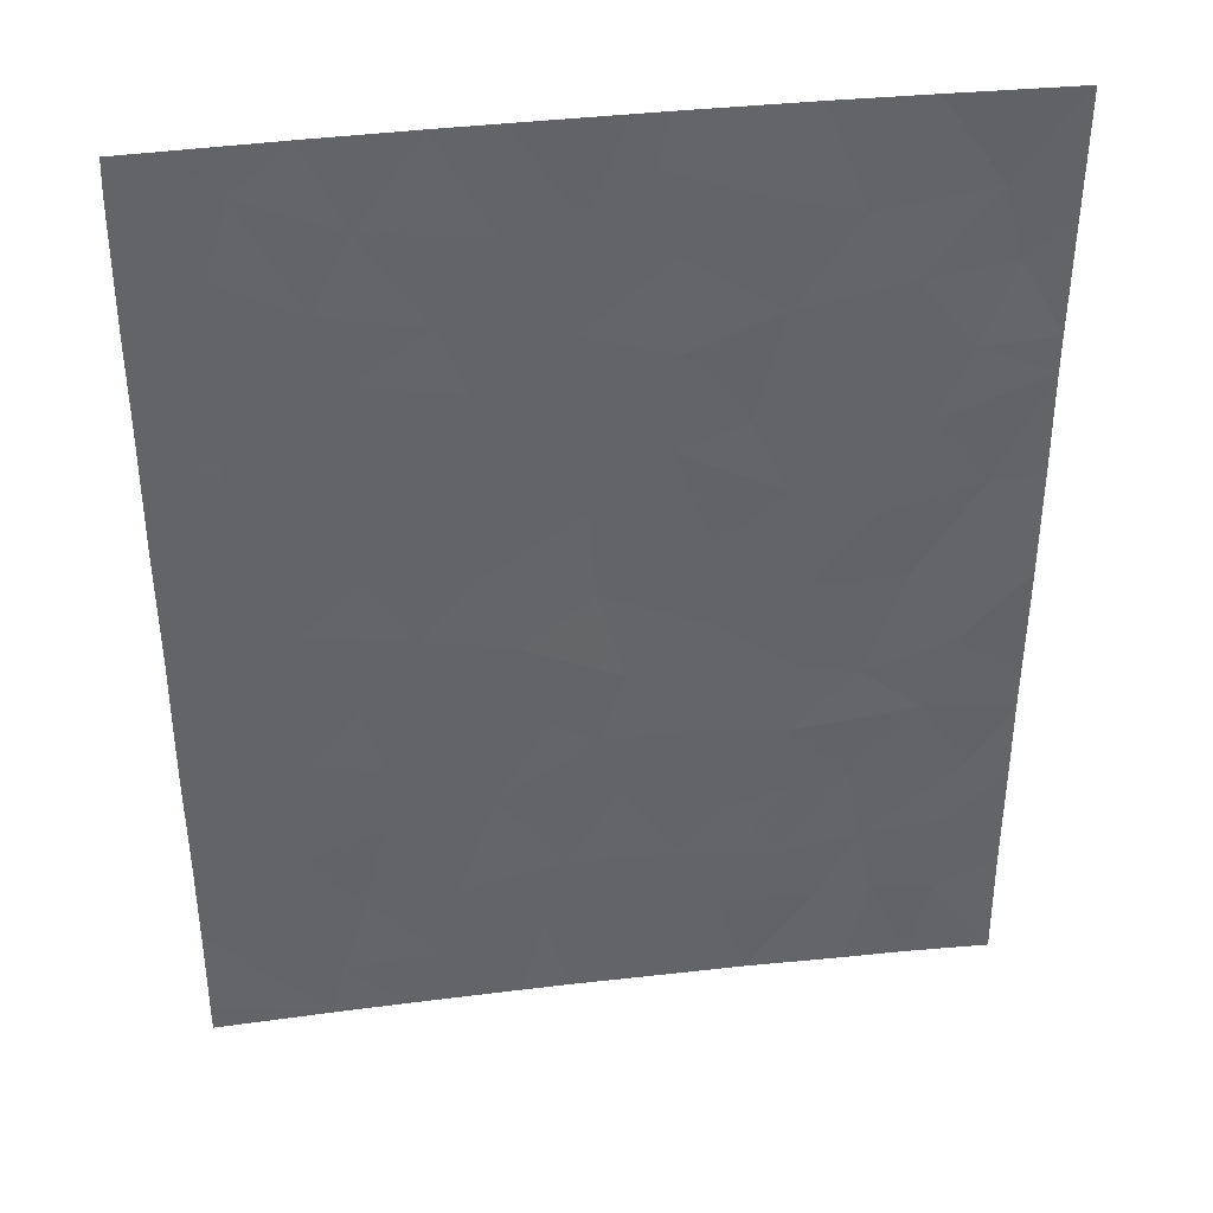
<metadata>
{"format":"obj","ext":"obj","renderer":"f3d","projection":"perspective","resolution":1024,"background":"white","views":[{"elev":39.2,"azim":-8.7,"up":"+Z"}]}
</metadata>
<code>
v -35.02 66.16 3.917
v -36.16 66.2 3.835
v -35.69 66.2 5.139
v -39.62 66.29 -2.519
v -46.56 66.26 -6.351
v -47.24 66.25 -5.59
v -47.25 66.24 -7.215
v -36.7 66.22 2.673
v -39.38 66.28 -6.101
v -37.25 66.24 -4.959
v -36.98 66.23 -6.142
v -40.84 66.3 -1.388
v -41.23 66.3 -2.572
v -36.45 66.21 -2.453
v -35.02 66.16 -5.691
v -36 66.19 -6.236
v -41.67 66.31 -7.624
v -39.73 66.29 -7.624
v -41.72 66.31 -4.959
v -40.71 66.3 -6.263
v -40.01 66.29 -4.981
v -36.35 66.21 -7.624
v -37.33 66.23 -7.624
v -37.6 66.24 3.051
v -42.91 66.31 0.5925
v -45.77 66.27 -1.038
v -42.71 66.31 2.278
v -45.38 66.28 -7.624
v -35 66.15 -7.624
v -47.25 66.24 -7.624
v -47.25 66.24 -2.406
v -47.23 66.24 -4.122
v -45.98 66.27 -3.07
v -37.88 66.25 -6.182
v -41.36 66.31 3.391
v -46.23 66.26 2.563
v -44.74 66.3 -5.316
v -46.2 66.27 -5.311
v -37.42 66.24 -1.688
v -35.02 66.16 3.322
v -35.01 66.15 -0.08077
v -36.82 66.23 0.03082
v -35.7 66.19 -3.653
v -35.02 66.16 -2.623
v -36 66.2 6.274
v -35.01 66.16 5.684
v -35 66.15 7.624
v -38.59 66.27 1.667
v -35.02 66.16 -1.992
v -38.4 66.27 7.624
v -42.87 66.31 3.667
v -44.3 66.29 6.259
v -44.43 66.29 -3.868
v -44.34 66.29 -2.701
v -46.11 66.26 5.736
v -43.34 66.3 -5.309
v -36.95 66.23 7.624
v -43.34 66.31 4.78
v -44.89 66.29 7.624
v -41.52 66.31 4.467
v -40.32 66.3 7.624
v -40.48 66.3 6.839
v -46.73 66.25 7.624
v -40.16 66.3 5.541
v -41.41 66.31 6.173
v -38.93 66.28 -7.624
v -47.22 66.24 7.083
v -47.2 66.24 7.624
v -43.89 66.3 2.21
v -40.9 66.3 -3.619
v -39.6 66.29 0.8504
v -45.41 66.28 -2.461
v -44.63 66.29 -1.532
v -39.29 66.28 -4.102
v -37.46 66.24 -3.66
v -38.72 66.27 4.596
v -42.32 66.31 7.624
v -42.47 66.31 6.051
v -45.67 66.28 -4.388
v -43.29 66.3 7.624
v -39.53 66.29 -0.5954
v -47.23 66.24 3.666
v -44.47 66.29 0.7742
v -35.83 66.2 1.578
v -40.78 66.3 7.624
v -41.36 66.31 1.6
v -35.02 66.15 -3.905
v -39.17 66.28 2.873
v -47.25 66.24 1.692
v -47.23 66.24 -0.2315
v -47.25 66.24 -2.115
v -41.24 66.31 0.1411
v -42.48 66.31 -7.624
v -37.74 66.25 5.994
v -47.24 66.24 5.165
v -41.95 66.31 -2.156
v -40.21 66.29 2.501
v -38.51 66.26 -5.164
v -45.85 66.27 4.176
v -42.75 66.31 -3.525
v -45.1 66.28 2.517
v -35.01 66.16 1.645
v -43.76 66.3 -0.3627
v -42.32 66.31 -0.6948
v -43.51 66.3 -1.863
v -46.13 66.26 0.9127
v -45.17 66.29 -6.666
v -40.09 66.29 4.054
v -42.07 66.31 -6.261
v -39.07 66.28 6.329
v -36.05 66.19 -1.213
v -43.66 66.3 -6.61
v -35.91 66.19 -4.787
v -44.46 66.29 4.027
v -38.26 66.26 0.003831
v -37.31 66.24 1.194
v -44.21 66.3 -7.624
v -38.38 66.27 -1.493
v -38.43 66.26 -2.698
v -37.06 66.23 4.927
v -45.78 66.27 6.916
v -45.46 66.27 -0.1105
v -44.88 66.28 5.097
v -35.35 66.18 4.528
v -35.93 66.2 4.487
v -35.59 66.18 3.876
v -46.9 66.25 -5.97
v -47.24 66.24 -6.402
v -46.9 66.25 -6.783
v -40.7 66.3 -7.624
v -40.22 66.29 -6.943
v -41.19 66.3 -6.943
v -41.39 66.3 -6.262
v -41.87 66.31 -6.943
v -41.21 66.3 -5.611
v -40.36 66.29 -5.622
v -40.87 66.3 -4.97
v -40.04 66.29 -6.182
v -39.7 66.28 -5.541
v -36.84 66.22 -7.624
v -36.66 66.22 -6.883
v -37.16 66.23 -6.883
v -36.49 66.21 -6.189
v -35.95 66.19 -5.512
v -36.45 66.21 -5.465
v -35.67 66.18 -7.624
v -35.5 66.17 -6.93
v -36.17 66.2 -6.93
v -46.31 66.26 -7.42
v -45.97 66.27 -6.987
v -47.25 66.24 -7.42
v -46.31 66.26 -7.624
v -47.24 66.24 -3.264
v -46.61 66.25 -3.596
v -46.61 66.25 -2.738
v -35.02 66.16 3.619
v -35.59 66.18 3.578
v -35.01 66.16 0.7822
v -35.42 66.18 1.612
v -35.42 66.17 0.7487
v -36.33 66.21 0.8045
v -35.91 66.19 -0.02498
v -35.36 66.17 -3.138
v -35.74 66.19 -2.538
v -36.07 66.2 -3.053
v -36.96 66.23 -3.057
v -36.58 66.22 -3.657
v -35.51 66.18 5.979
v -35 66.16 6.654
v -35.5 66.18 6.949
v -37.43 66.24 -6.162
v -37.12 66.23 -5.551
v -37.56 66.24 -5.571
v -35.01 66.16 4.8
v -35.35 66.18 5.412
v -47.24 66.24 -4.856
v -46.72 66.26 -5.45
v -46.72 66.25 -4.717
v -42.91 66.31 5.415
v -43.39 66.3 6.155
v -43.82 66.3 5.519
v -44.79 66.29 -7.624
v -44.69 66.29 -7.145
v -45.27 66.29 -7.145
v -43.59 66.3 -3.696
v -43.55 66.3 -3.113
v -44.39 66.29 -3.285
v -36.74 66.22 -1.45
v -36.44 66.21 -0.5912
v -37.12 66.24 -0.8284
v -45.33 66.28 7.27
v -45.04 66.28 6.588
v -44.59 66.29 6.941
v -39.36 66.29 7.624
v -39.69 66.29 6.977
v -38.74 66.27 6.977
v -40.4 66.3 7.231
v -39.78 66.29 6.584
v -46.5 66.25 7
v -46.25 66.26 7.27
v -46.97 66.24 7.353
v -40.79 66.3 5.857
v -41.47 66.31 5.32
v -40.84 66.3 5.004
v -38.13 66.26 -7.624
v -37.61 66.24 -6.903
v -38.4 66.27 -6.903
v -46.96 66.24 7.624
v -47.21 66.24 7.353
v -46.67 66.25 5.451
v -46.66 66.25 6.409
v -47.23 66.24 6.124
v -40.43 66.29 -2.546
v -41.07 66.3 -3.095
v -40.26 66.29 -3.069
v -36.94 66.23 -2.07
v -36.25 66.2 -1.833
v -35.51 66.18 -5.964
v -35.46 66.18 -5.239
v -37.93 66.25 -2.193
v -37.44 66.24 -2.575
v -45.59 66.27 -1.749
v -45.02 66.28 -1.997
v -45.2 66.28 -1.285
v -44.87 66.28 -2.581
v -44.48 66.29 -2.117
v -40.1 66.29 -3.86
v -40.45 66.3 -4.3
v -39.65 66.28 -4.542
v -46.38 66.26 -5.831
v -46.45 66.26 -4.255
v -45.82 66.27 -3.729
v -45.05 66.29 -4.128
v -45.2 66.28 -3.469
v -45.21 66.29 -4.852
v -44.58 66.3 -4.592
v -43.8 66.3 6.941
v -42.88 66.31 6.837
v -45.93 66.27 -4.85
v -45.47 66.28 -5.314
v -47.24 66.24 2.679
v -46.74 66.25 2.128
v -46.73 66.25 3.114
v -43.33 66.31 0.1149
v -43.69 66.3 0.6833
v -44.12 66.3 0.2058
v -37.88 66.25 -5.062
v -38.2 66.26 -5.673
v -42.11 66.31 3.529
v -42.79 66.31 2.972
v -42.03 66.31 2.834
v -38.95 66.27 -5.633
v -39.26 66.28 -5.073
v -41.55 66.3 7.624
v -41.87 66.31 6.899
v -41.1 66.31 6.899
v -42.4 66.31 6.837
v -41.94 66.31 6.112
v -46.33 66.26 -2.288
v -46.51 66.25 -1.576
v -41.89 66.31 -5.61
v -42.53 66.31 -5.134
v -42.71 66.31 -5.785
v -38.63 66.27 -6.142
v -39.16 66.28 -6.863
v -35.02 66.16 -3.264
v -35.36 66.17 -3.779
v -36.57 66.22 1.386
v -37.07 66.23 0.6125
v -38.39 66.26 2.962
v -38.88 66.27 2.27
v -38.09 66.25 2.359
v -40.39 66.3 -0.2272
v -41.04 66.31 -0.6236
v -40.18 66.3 -0.9918
v -42.08 66.31 -7.624
v -42.28 66.31 -6.943
v -43.93 66.3 -7.117
v -44.41 66.29 -6.638
v -37.68 66.25 7.624
v -38.07 66.26 6.809
v -37.35 66.24 6.809
v -44.09 66.3 7.624
v -42.81 66.3 7.624
v -42.19 66.31 4.067
v -42.43 66.31 4.623
v -43.1 66.31 4.223
v -42 66.31 5.259
v -37.15 66.23 2.862
v -37.46 66.24 2.123
v -37 66.23 1.934
v -38.42 66.27 0.8353
v -37.78 66.25 0.599
v -37.95 66.25 1.43
v -40.95 66.31 6.506
v -40.63 66.3 7.231
v -40.55 66.3 7.624
v -44.92 66.29 -3.164
v -45.69 66.27 -2.765
v -39.33 66.28 -7.624
v -39.55 66.28 -6.863
v -35.73 66.18 -2.223
v -35.53 66.18 -1.603
v -36.47 66.21 -4.306
v -37.36 66.24 -4.31
v -47.24 66.24 4.415
v -46.54 66.25 3.921
v -46.54 66.25 4.671
v -42.73 66.3 -2.009
v -42.13 66.31 -1.425
v -42.92 66.3 -1.279
v -36.61 66.22 4.381
v -36.37 66.21 5.033
v -35.85 66.2 5.707
v -40.48 66.3 1.225
v -39.91 66.29 1.675
v -40.79 66.3 2.051
v -37.4 66.24 5.46
v -36.53 66.22 5.6
v -36.87 66.23 6.134
v -46.5 66.25 -0.6347
v -47.24 66.24 -1.173
v -38.89 66.28 -0.2958
v -38.93 66.28 0.4271
v -39.57 66.29 0.1275
v -40.32 66.3 6.19
v -39.62 66.29 5.935
v -42.24 66.31 -4.242
v -41.31 66.3 -4.289
v -41.83 66.31 -3.572
v -37.99 66.25 -4.412
v -38.38 66.26 -3.881
v -38.9 66.27 -4.633
v -35.02 66.16 -4.798
v -35.46 66.17 -4.346
v -35.8 66.19 -4.22
v -40.81 66.3 4.26
v -40.13 66.29 4.797
v -42.03 66.31 1.939
v -41.36 66.31 2.496
v -44.78 66.29 3.272
v -44.49 66.29 2.364
v -44.17 66.3 3.118
v -43.38 66.3 2.938
v -43.66 66.3 3.847
v -39.44 66.28 5.069
v -38.89 66.27 5.463
v -38.23 66.26 5.295
v -38.4 66.26 6.162
v -36.58 66.21 -4.873
v -45.04 66.28 -0.8213
v -45.61 66.27 -0.5742
v -44.97 66.28 0.3318
v -44.61 66.29 -0.2366
v -44.79 66.29 1.646
v -44.18 66.3 1.492
v -44.59 66.29 5.678
v -44.11 66.3 4.939
v -46.04 66.26 3.369
v -38.96 66.28 -1.044
v -38.32 66.27 -0.7446
v -35.01 66.16 2.483
v -35.43 66.18 2.45
v -35.86 66.19 2.998
v -36.26 66.21 2.126
v -43.93 66.3 -2.282
v -43.13 66.31 -2.694
v -40.23 66.29 -1.954
v -41.03 66.3 -1.98
v -41.44 66.31 3.929
v -44.04 66.3 -5.312
v -43.88 66.3 -4.588
v -43.05 66.31 -4.417
v -37.6 66.25 -0.7311
v -37.9 66.26 -1.59
v -43.3 66.31 2.244
v -42.61 66.31 -0.05115
v -41.78 66.31 -0.2769
v -42.07 66.31 0.3668
v -40.42 66.3 0.4957
v -40.79 66.3 2.946
v -40.15 66.29 3.277
v -40.73 66.3 3.722
v -38.16 66.26 3.823
v -38.95 66.28 3.735
v -37.33 66.24 3.989
v -36.88 66.22 3.443
v -46.18 66.26 1.738
v -45.62 66.27 1.715
v -45.67 66.27 2.54
v -42.81 66.31 1.435
v -43.4 66.3 1.401
v -44.19 66.3 -0.9474
v -44.07 66.3 -1.697
v -43.64 66.3 -1.113
v -43.04 66.3 -0.5287
v -46.35 66.26 -0.171
v -41.99 66.31 -3.048
v -39.1 66.28 1.259
v -39.4 66.28 2.084
v -41.3 66.31 0.8707
v -41.39 66.3 -1.772
v -41.58 66.3 -1.042
v -39.58 66.29 -1.557
v -39.46 66.28 -3.311
v -39 66.28 -2.006
v -43.9 66.3 4.404
v -46.69 66.25 1.303
v -42.35 66.31 -2.84
v -41.59 66.3 -2.364
v -39.63 66.29 3.463
v -39.69 66.29 2.687
v -42.13 66.31 1.096
v -45.8 66.27 0.4011
v -45.3 66.28 0.8435
v -45.86 66.27 -6.509
v -45.68 66.28 -5.989
v -35.01 66.15 -6.658
v -44.96 66.29 -5.991
v -36.43 66.21 3.254
v -37.94 66.25 -3.179
v -38.86 66.27 -3.4
v -35.53 66.17 -0.647
v -43.5 66.3 -5.96
v -42.86 66.31 -6.436
v -35.97 66.19 7.624
v -36.48 66.22 6.949
v -35.01 66.16 -1.036
v -35.02 66.16 -2.307
v -45.15 66.28 4.102
v -45.47 66.27 3.347
v -37.54 66.25 0.01733
v -44.2 66.3 -5.963
v -39.03 66.27 -2.608
v -43.07 66.3 -7.117
v -43.35 66.3 -7.624
v -46.61 66.25 -2.592
v -47.25 66.24 -2.261
v -44.67 66.29 4.562
v -45.36 66.28 4.636
v -39.41 66.28 4.325
v -45.98 66.26 4.956
v -38.4 66.27 -2.095
v -37.89 66.25 4.762
v -47.24 66.24 0.7305
v -46.68 66.25 0.3406
v -45.94 66.26 6.326
v -45.49 66.27 5.417
v -45.33 66.28 6.007
v -45.81 66.27 7.624
f 1 124 126
f 124 3 125
f 124 125 126
f 126 125 2
f 5 127 129
f 127 6 128
f 127 128 129
f 129 128 7
f 17 130 132
f 130 18 131
f 130 131 132
f 132 131 20
f 20 133 132
f 133 109 134
f 133 134 132
f 132 134 17
f 19 135 137
f 135 20 136
f 135 136 137
f 137 136 21
f 20 138 136
f 138 9 139
f 138 139 136
f 136 139 21
f 23 140 142
f 140 22 141
f 140 141 142
f 142 141 11
f 11 143 145
f 143 16 144
f 143 144 145
f 145 144 113
f 22 146 148
f 146 29 147
f 146 147 148
f 148 147 16
f 5 129 150
f 129 7 149
f 129 149 150
f 150 149 28
f 28 149 152
f 149 7 151
f 149 151 152
f 152 151 30
f 31 153 155
f 153 32 154
f 153 154 155
f 155 154 33
f 40 156 157
f 156 1 126
f 156 126 157
f 157 126 2
f 41 158 160
f 158 102 159
f 158 159 160
f 160 159 84
f 84 161 160
f 161 42 162
f 161 162 160
f 160 162 41
f 43 163 165
f 163 44 164
f 163 164 165
f 165 164 14
f 14 166 165
f 166 75 167
f 166 167 165
f 165 167 43
f 45 168 170
f 168 46 169
f 168 169 170
f 170 169 47
f 34 171 173
f 171 11 172
f 171 172 173
f 173 172 10
f 1 174 124
f 174 46 175
f 174 175 124
f 124 175 3
f 32 176 178
f 176 6 177
f 176 177 178
f 178 177 38
f 58 179 181
f 179 78 180
f 179 180 181
f 181 180 52
f 28 182 184
f 182 117 183
f 182 183 184
f 184 183 107
f 53 185 187
f 185 100 186
f 185 186 187
f 187 186 54
f 39 188 190
f 188 111 189
f 188 189 190
f 190 189 42
f 59 191 193
f 191 121 192
f 191 192 193
f 193 192 52
f 50 194 196
f 194 61 195
f 194 195 196
f 196 195 110
f 61 197 195
f 197 62 198
f 197 198 195
f 195 198 110
f 67 199 201
f 199 121 200
f 199 200 201
f 201 200 63
f 64 202 204
f 202 65 203
f 202 203 204
f 204 203 60
f 66 205 207
f 205 23 206
f 205 206 207
f 207 206 34
f 23 142 206
f 142 11 171
f 142 171 206
f 206 171 34
f 67 201 209
f 201 63 208
f 201 208 209
f 209 208 68
f 95 210 212
f 210 55 211
f 210 211 212
f 212 211 67
f 4 213 215
f 213 13 214
f 213 214 215
f 215 214 70
f 39 216 188
f 216 14 217
f 216 217 188
f 188 217 111
f 16 218 144
f 218 15 219
f 218 219 144
f 144 219 113
f 14 216 221
f 216 39 220
f 216 220 221
f 221 220 119
f 26 222 224
f 222 72 223
f 222 223 224
f 224 223 73
f 72 225 223
f 225 54 226
f 225 226 223
f 223 226 73
f 74 227 229
f 227 70 228
f 227 228 229
f 229 228 21
f 6 127 177
f 127 5 230
f 127 230 177
f 177 230 38
f 32 231 154
f 231 79 232
f 231 232 154
f 154 232 33
f 79 233 232
f 233 53 234
f 233 234 232
f 232 234 33
f 53 233 236
f 233 79 235
f 233 235 236
f 236 235 37
f 80 237 238
f 237 52 180
f 237 180 238
f 238 180 78
f 79 231 239
f 231 32 178
f 231 178 239
f 239 178 38
f 38 240 239
f 240 37 235
f 240 235 239
f 239 235 79
f 82 241 243
f 241 89 242
f 241 242 243
f 243 242 36
f 103 244 246
f 244 25 245
f 244 245 246
f 246 245 83
f 34 173 248
f 173 10 247
f 173 247 248
f 248 247 98
f 35 249 251
f 249 51 250
f 249 250 251
f 251 250 27
f 21 139 253
f 139 9 252
f 139 252 253
f 253 252 98
f 85 254 256
f 254 77 255
f 254 255 256
f 256 255 65
f 77 257 255
f 257 78 258
f 257 258 255
f 255 258 65
f 91 259 260
f 259 72 222
f 259 222 260
f 260 222 26
f 109 261 263
f 261 19 262
f 261 262 263
f 263 262 56
f 66 207 265
f 207 34 264
f 207 264 265
f 265 264 9
f 87 266 267
f 266 44 163
f 266 163 267
f 267 163 43
f 84 268 161
f 268 116 269
f 268 269 161
f 161 269 42
f 24 270 272
f 270 88 271
f 270 271 272
f 272 271 48
f 81 273 275
f 273 92 274
f 273 274 275
f 275 274 12
f 93 276 277
f 276 17 134
f 276 134 277
f 277 134 109
f 107 183 279
f 183 117 278
f 183 278 279
f 279 278 112
f 57 280 282
f 280 50 281
f 280 281 282
f 282 281 94
f 80 283 237
f 283 59 193
f 283 193 237
f 237 193 52
f 77 284 257
f 284 80 238
f 284 238 257
f 257 238 78
f 51 285 287
f 285 60 286
f 285 286 287
f 287 286 58
f 60 288 286
f 288 78 179
f 288 179 286
f 286 179 58
f 8 289 291
f 289 24 290
f 289 290 291
f 291 290 116
f 48 292 294
f 292 115 293
f 292 293 294
f 294 293 116
f 85 256 296
f 256 65 295
f 256 295 296
f 296 295 62
f 61 297 197
f 297 85 296
f 297 296 197
f 197 296 62
f 33 234 299
f 234 53 298
f 234 298 299
f 299 298 72
f 18 300 301
f 300 66 265
f 300 265 301
f 301 265 9
f 14 302 217
f 302 49 303
f 302 303 217
f 217 303 111
f 10 304 305
f 304 43 167
f 304 167 305
f 305 167 75
f 95 306 308
f 306 82 307
f 306 307 308
f 308 307 99
f 105 309 311
f 309 96 310
f 309 310 311
f 311 310 104
f 120 312 313
f 312 2 125
f 312 125 313
f 313 125 3
f 46 168 175
f 168 45 314
f 168 314 175
f 175 314 3
f 86 315 317
f 315 71 316
f 315 316 317
f 317 316 97
f 94 318 320
f 318 120 319
f 318 319 320
f 320 319 45
f 91 260 322
f 260 26 321
f 260 321 322
f 322 321 90
f 20 131 138
f 131 18 301
f 131 301 138
f 138 301 9
f 81 323 325
f 323 115 324
f 323 324 325
f 325 324 71
f 62 326 198
f 326 64 327
f 326 327 198
f 198 327 110
f 100 328 330
f 328 19 329
f 328 329 330
f 330 329 70
f 98 331 333
f 331 75 332
f 331 332 333
f 333 332 74
f 15 334 219
f 334 87 335
f 334 335 219
f 219 335 113
f 87 267 335
f 267 43 336
f 267 336 335
f 335 336 113
f 65 202 295
f 202 64 326
f 202 326 295
f 295 326 62
f 19 137 329
f 137 21 228
f 137 228 329
f 329 228 70
f 64 204 338
f 204 60 337
f 204 337 338
f 338 337 108
f 3 314 313
f 314 45 319
f 314 319 313
f 313 319 120
f 35 251 340
f 251 27 339
f 251 339 340
f 340 339 86
f 114 341 343
f 341 101 342
f 341 342 343
f 343 342 69
f 69 344 343
f 344 51 345
f 344 345 343
f 343 345 114
f 110 327 347
f 327 64 346
f 327 346 347
f 347 346 76
f 110 347 349
f 347 76 348
f 347 348 349
f 349 348 94
f 72 298 225
f 298 53 187
f 298 187 225
f 225 187 54
f 10 350 304
f 350 113 336
f 350 336 304
f 304 336 43
f 26 224 352
f 224 73 351
f 224 351 352
f 352 351 122
f 103 246 354
f 246 83 353
f 246 353 354
f 354 353 122
f 101 355 342
f 355 83 356
f 355 356 342
f 342 356 69
f 52 357 181
f 357 123 358
f 357 358 181
f 181 358 58
f 82 243 307
f 243 36 359
f 243 359 307
f 307 359 99
f 115 323 361
f 323 81 360
f 323 360 361
f 361 360 118
f 102 362 159
f 362 40 363
f 362 363 159
f 159 363 84
f 40 364 363
f 364 8 365
f 364 365 363
f 363 365 84
f 105 366 367
f 366 54 186
f 366 186 367
f 367 186 100
f 13 213 369
f 213 4 368
f 213 368 369
f 369 368 12
f 35 370 249
f 370 60 285
f 370 285 249
f 249 285 51
f 37 371 236
f 371 56 372
f 371 372 236
f 236 372 53
f 56 262 373
f 262 19 328
f 262 328 373
f 373 328 100
f 39 190 375
f 190 42 374
f 190 374 375
f 375 374 118
f 27 250 376
f 250 51 344
f 250 344 376
f 376 344 69
f 60 203 288
f 203 65 258
f 203 258 288
f 288 258 78
f 25 377 379
f 377 104 378
f 377 378 379
f 379 378 92
f 81 325 273
f 325 71 380
f 325 380 273
f 273 380 92
f 35 381 383
f 381 97 382
f 381 382 383
f 383 382 108
f 24 384 270
f 384 76 385
f 384 385 270
f 270 385 88
f 2 312 387
f 312 120 386
f 312 386 387
f 387 386 24
f 36 388 390
f 388 106 389
f 388 389 390
f 390 389 101
f 25 391 392
f 391 27 376
f 391 376 392
f 392 376 69
f 69 356 392
f 356 83 245
f 356 245 392
f 392 245 25
f 122 351 354
f 351 73 393
f 351 393 354
f 354 393 103
f 73 226 394
f 226 54 366
f 226 366 394
f 394 366 105
f 105 395 394
f 395 103 393
f 395 393 394
f 394 393 73
f 25 244 377
f 244 103 396
f 244 396 377
f 377 396 104
f 104 396 311
f 396 103 395
f 396 395 311
f 311 395 105
f 90 321 397
f 321 26 352
f 321 352 397
f 397 352 122
f 70 214 330
f 214 13 398
f 214 398 330
f 330 398 100
f 71 399 316
f 399 48 400
f 399 400 316
f 316 400 97
f 92 380 401
f 380 71 315
f 380 315 401
f 401 315 86
f 104 310 403
f 310 96 402
f 310 402 403
f 403 402 12
f 12 274 403
f 274 92 378
f 274 378 403
f 403 378 104
f 81 275 404
f 275 12 368
f 275 368 404
f 404 368 4
f 70 227 215
f 227 74 405
f 227 405 215
f 215 405 4
f 118 360 406
f 360 81 404
f 360 404 406
f 406 404 4
f 114 345 407
f 345 51 287
f 345 287 407
f 407 287 58
f 36 242 388
f 242 89 408
f 242 408 388
f 388 408 106
f 105 367 309
f 367 100 409
f 367 409 309
f 309 409 96
f 100 398 409
f 398 13 410
f 398 410 409
f 409 410 96
f 12 402 369
f 402 96 410
f 402 410 369
f 369 410 13
f 88 411 412
f 411 108 382
f 411 382 412
f 412 382 97
f 35 340 381
f 340 86 317
f 340 317 381
f 381 317 97
f 27 391 339
f 391 25 413
f 391 413 339
f 339 413 86
f 25 379 413
f 379 92 401
f 379 401 413
f 413 401 86
f 106 414 415
f 414 122 353
f 414 353 415
f 415 353 83
f 5 416 230
f 416 107 417
f 416 417 230
f 230 417 38
f 16 147 218
f 147 29 418
f 147 418 218
f 218 418 15
f 107 416 184
f 416 5 150
f 416 150 184
f 184 150 28
f 34 248 264
f 248 98 252
f 248 252 264
f 264 252 9
f 60 370 337
f 370 35 383
f 370 383 337
f 337 383 108
f 38 417 240
f 417 107 419
f 417 419 240
f 240 419 37
f 16 143 148
f 143 11 141
f 143 141 148
f 148 141 22
f 40 157 364
f 157 2 420
f 157 420 364
f 364 420 8
f 8 420 289
f 420 2 387
f 420 387 289
f 289 387 24
f 74 332 422
f 332 75 421
f 332 421 422
f 422 421 119
f 111 423 189
f 423 41 162
f 423 162 189
f 189 162 42
f 56 424 263
f 424 112 425
f 424 425 263
f 263 425 109
f 45 170 427
f 170 47 426
f 170 426 427
f 427 426 57
f 109 133 261
f 133 20 135
f 133 135 261
f 261 135 19
f 111 303 423
f 303 49 428
f 303 428 423
f 423 428 41
f 49 302 429
f 302 14 164
f 302 164 429
f 429 164 44
f 113 350 145
f 350 10 172
f 350 172 145
f 145 172 11
f 101 341 431
f 341 114 430
f 341 430 431
f 431 430 99
f 115 361 432
f 361 118 374
f 361 374 432
f 432 374 42
f 112 433 279
f 433 37 419
f 433 419 279
f 279 419 107
f 37 433 371
f 433 112 424
f 433 424 371
f 371 424 56
f 116 293 269
f 293 115 432
f 293 432 269
f 269 432 42
f 74 422 405
f 422 119 434
f 422 434 405
f 405 434 4
f 48 271 400
f 271 88 412
f 271 412 400
f 400 412 97
f 93 435 436
f 435 112 278
f 435 278 436
f 436 278 117
f 112 435 425
f 435 93 277
f 435 277 425
f 425 277 109
f 8 291 365
f 291 116 268
f 291 268 365
f 365 268 84
f 116 290 294
f 290 24 272
f 290 272 294
f 294 272 48
f 45 427 320
f 427 57 282
f 427 282 320
f 320 282 94
f 31 155 438
f 155 33 437
f 155 437 438
f 438 437 91
f 72 259 299
f 259 91 437
f 259 437 299
f 299 437 33
f 114 439 430
f 439 123 440
f 439 440 430
f 430 440 99
f 64 338 346
f 338 108 441
f 338 441 346
f 346 441 76
f 75 166 421
f 166 14 221
f 166 221 421
f 421 221 119
f 55 210 442
f 210 95 308
f 210 308 442
f 442 308 99
f 36 390 359
f 390 101 431
f 390 431 359
f 359 431 99
f 53 372 185
f 372 56 373
f 372 373 185
f 185 373 100
f 119 443 434
f 443 118 406
f 443 406 434
f 434 406 4
f 118 443 375
f 443 119 220
f 443 220 375
f 375 220 39
f 108 411 441
f 411 88 385
f 411 385 441
f 441 385 76
f 120 318 444
f 318 94 348
f 318 348 444
f 444 348 76
f 110 349 196
f 349 94 281
f 349 281 196
f 196 281 50
f 120 444 386
f 444 76 384
f 444 384 386
f 386 384 24
f 89 445 408
f 445 90 446
f 445 446 408
f 408 446 106
f 90 397 446
f 397 122 414
f 397 414 446
f 446 414 106
f 121 447 449
f 447 55 448
f 447 448 449
f 449 448 123
f 121 191 200
f 191 59 450
f 191 450 200
f 200 450 63
f 55 447 211
f 447 121 199
f 447 199 211
f 211 199 67
f 71 324 399
f 324 115 292
f 324 292 399
f 399 292 48
f 10 305 247
f 305 75 331
f 305 331 247
f 247 331 98
f 106 415 389
f 415 83 355
f 415 355 389
f 389 355 101
f 98 333 253
f 333 74 229
f 333 229 253
f 253 229 21
f 121 449 192
f 449 123 357
f 449 357 192
f 192 357 52
f 123 439 358
f 439 114 407
f 439 407 358
f 358 407 58
f 123 448 440
f 448 55 442
f 448 442 440
f 440 442 99

</code>
